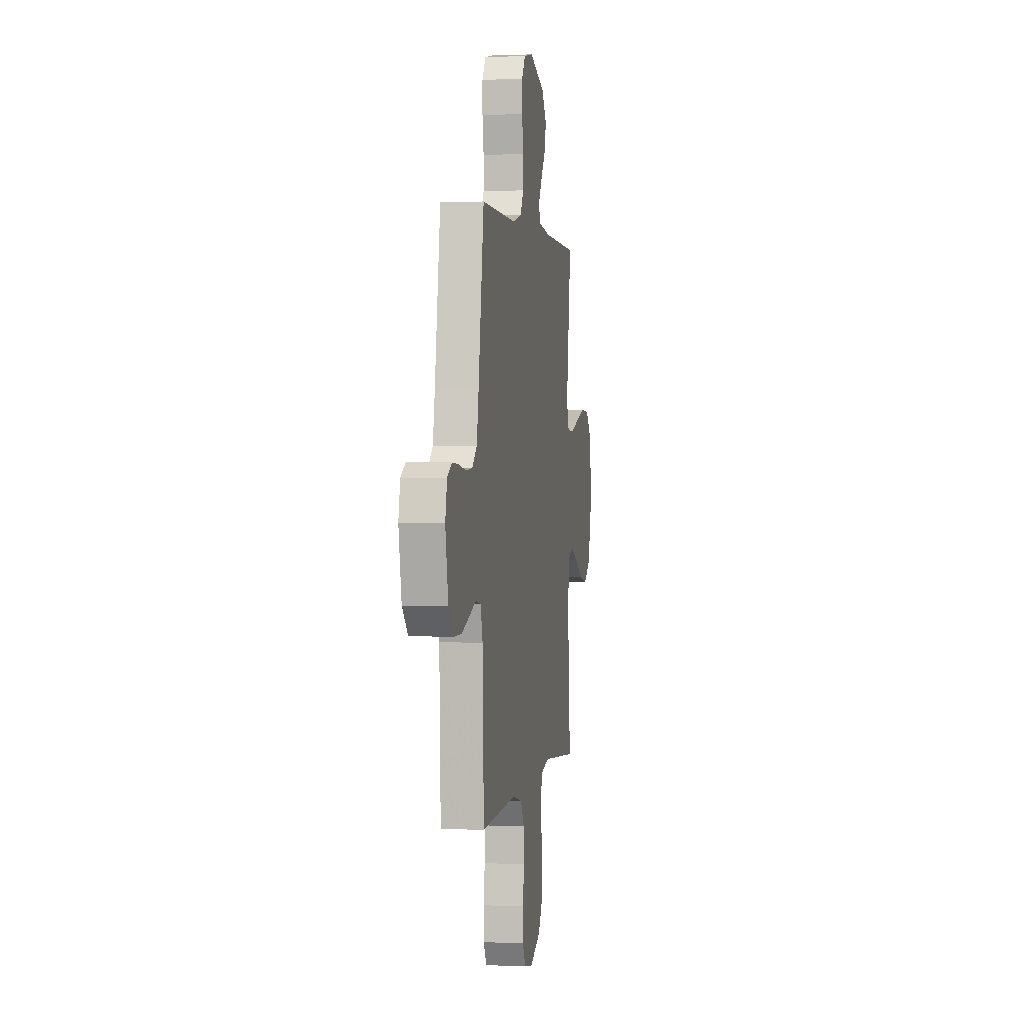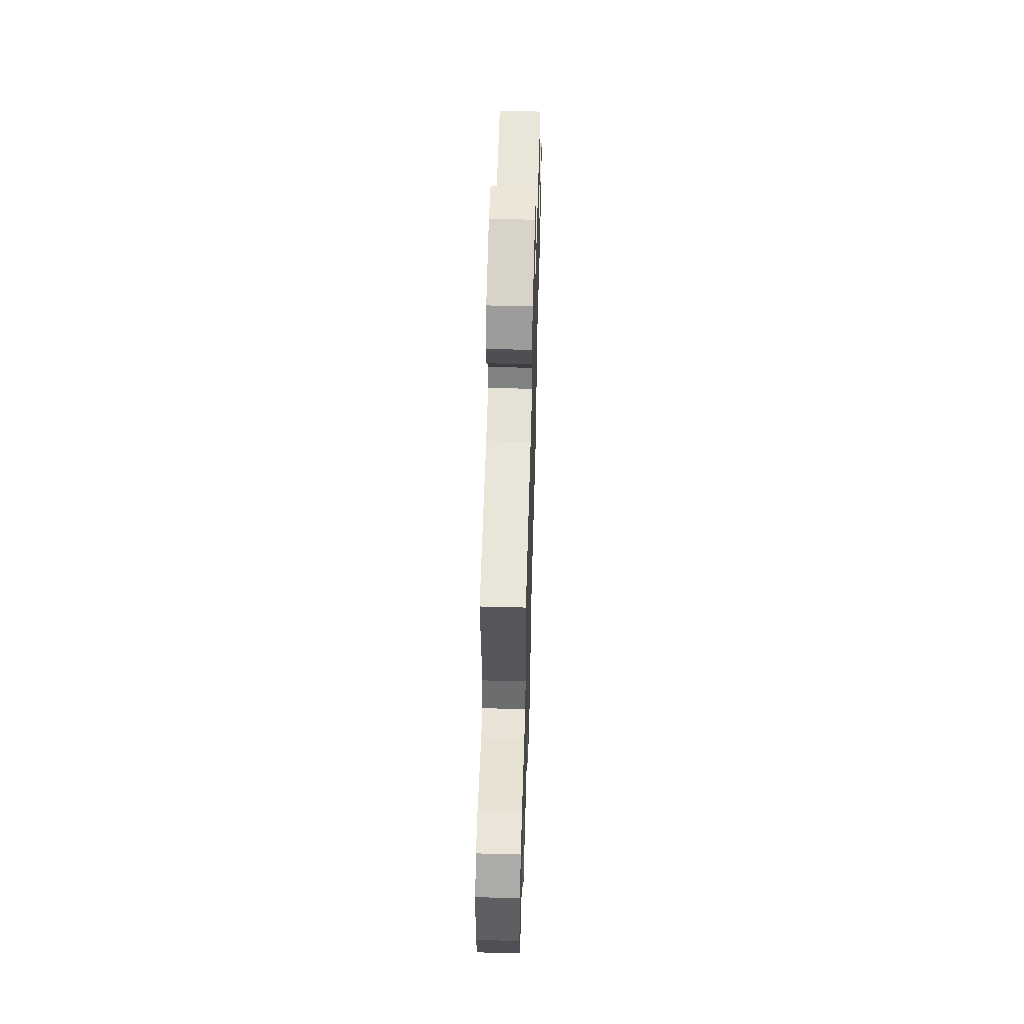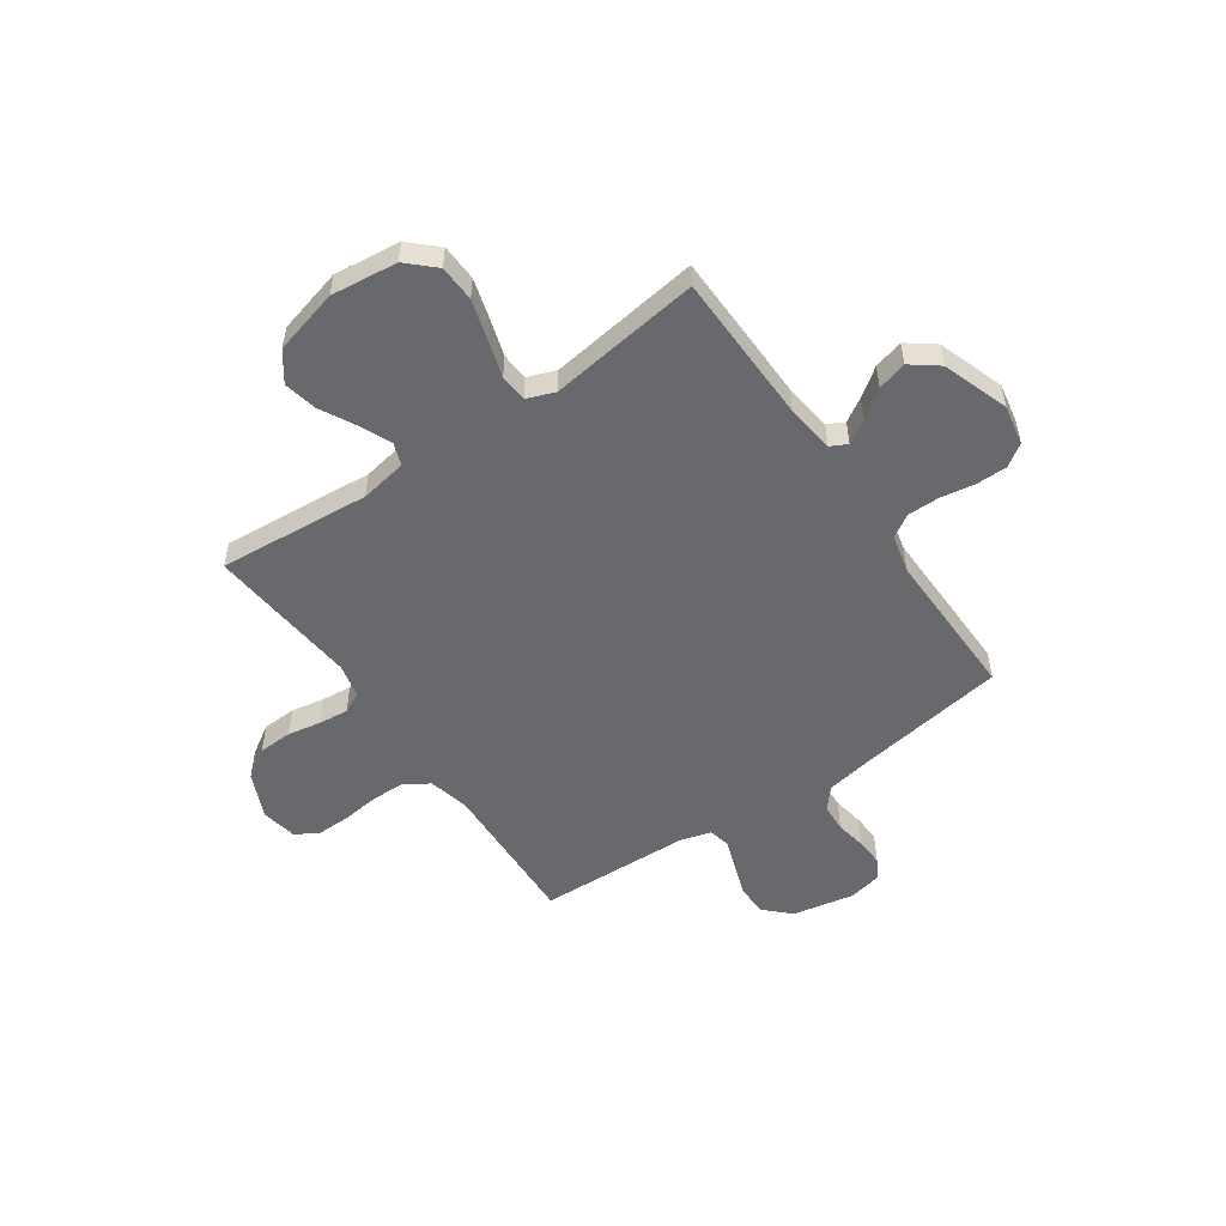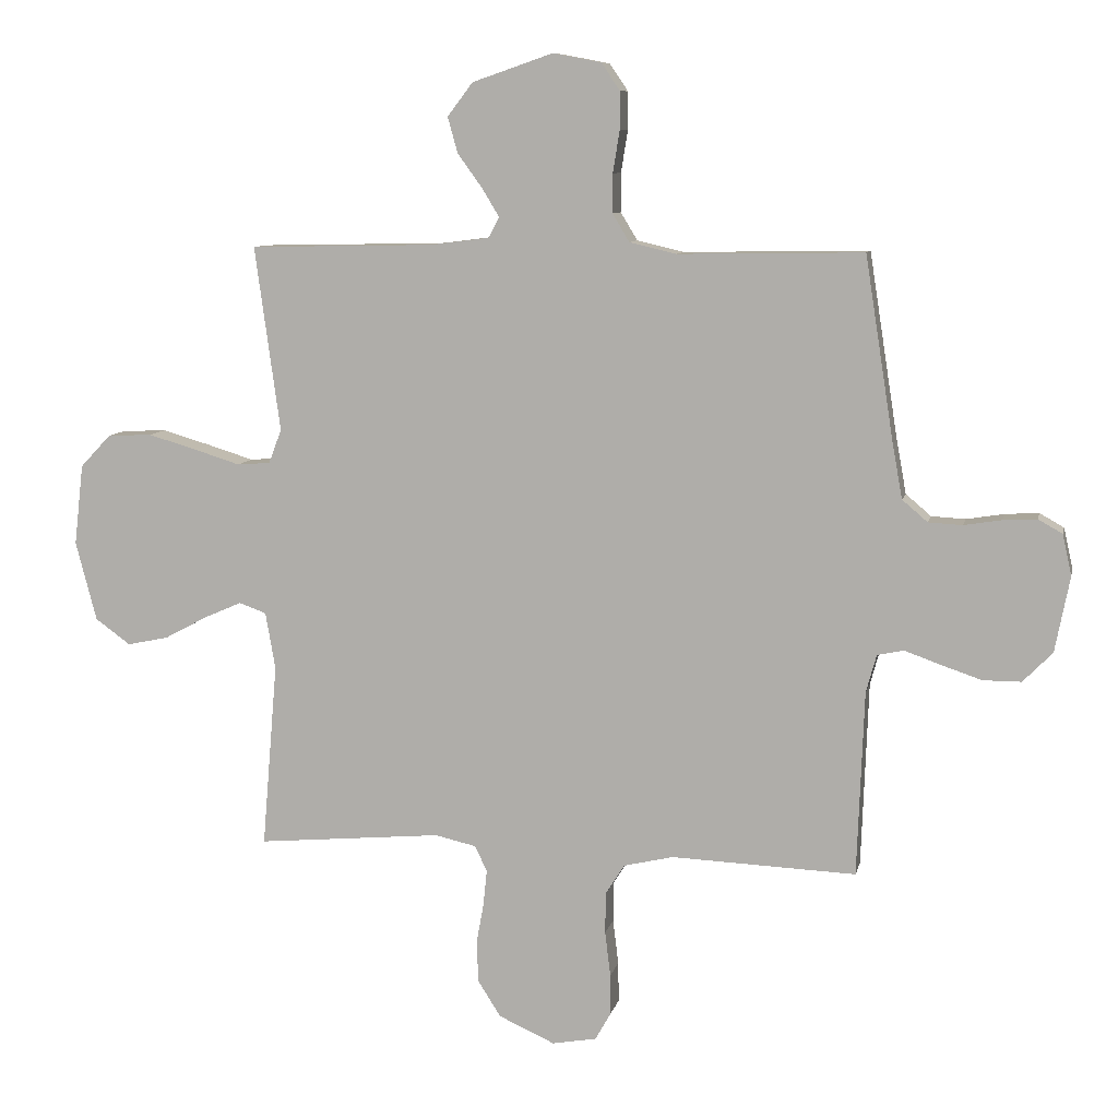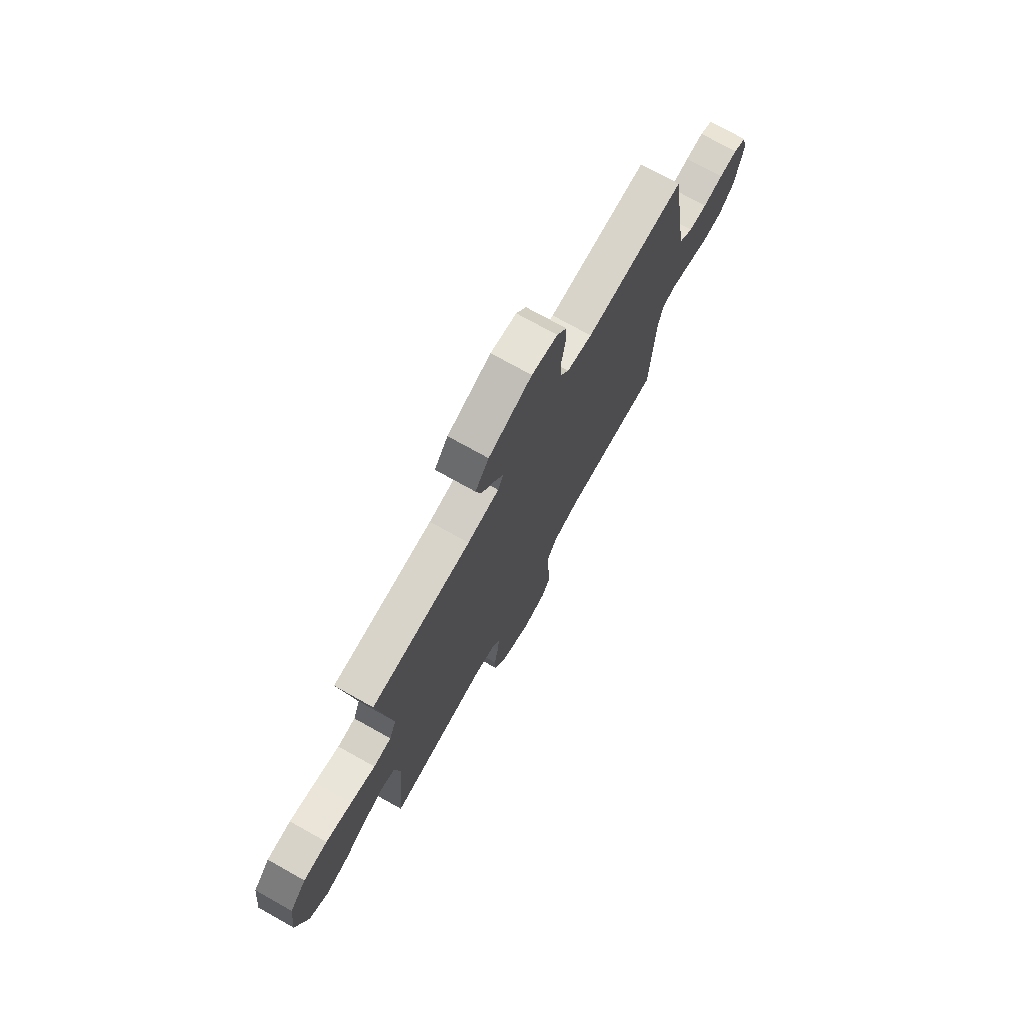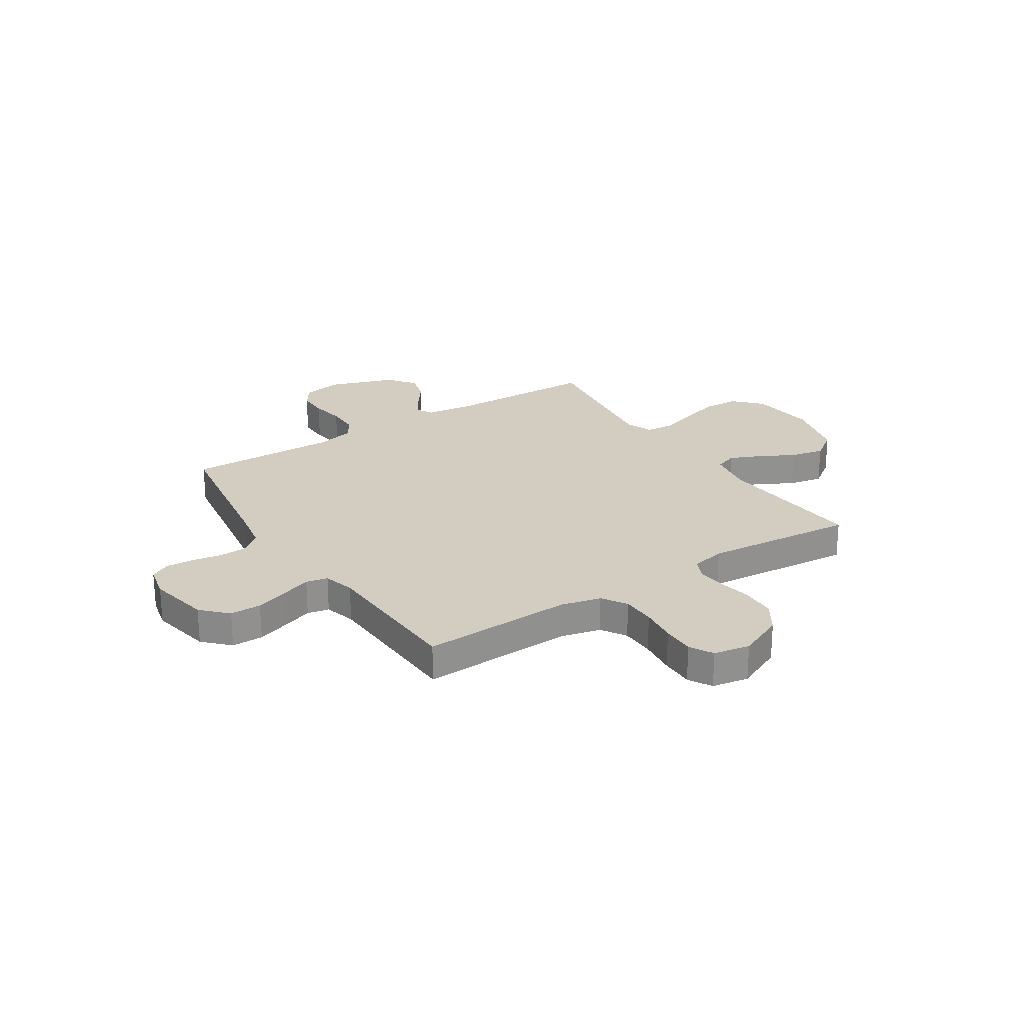
<metadata>
{"format":"obj","ext":"obj","renderer":"f3d","projection":"perspective","resolution":1024,"background":"white","views":[{"elev":1.5,"azim":99.2,"up":"+Z"},{"elev":56.8,"azim":-88.4,"up":"+Z"},{"elev":-52.7,"azim":-55.3,"up":"+Y"},{"elev":8.9,"azim":12.0,"up":"+Z"},{"elev":74.3,"azim":-60.8,"up":"+Z"},{"elev":24.5,"azim":147.1,"up":"+Y"}]}
</metadata>
<code>
v 0.5 0.07 -0.5
v 0.2 0.07 -0.488
v 0.12 0.07 -0.507
v 0.089 0.07 -0.556
v 0.088 0.07 -0.623
v 0.097 0.07 -0.696
v 0.098 0.07 -0.761
v 0.072 0.07 -0.807
v 0 0.07 -0.82
v -0.091 0.07 -0.779
v -0.128 0.07 -0.721
v -0.131 0.07 -0.654
v -0.119 0.07 -0.588
v -0.113 0.07 -0.529
v -0.133 0.07 -0.488
v -0.2 0.07 -0.473
v -0.5 0.07 -0.5
v -0.475 0.07 -0.2
v -0.491 0.07 -0.108
v -0.535 0.07 -0.092
v -0.597 0.07 -0.119
v -0.666 0.07 -0.156
v -0.733 0.07 -0.17
v -0.79 0.07 -0.129
v -0.824 0.07 0
v -0.809 0.07 0.131
v -0.759 0.07 0.184
v -0.687 0.07 0.187
v -0.608 0.07 0.164
v -0.534 0.07 0.141
v -0.48 0.07 0.145
v -0.459 0.07 0.2
v -0.5 0.07 0.5
v -0.2 0.07 0.506
v -0.105 0.07 0.518
v -0.088 0.07 0.551
v -0.116 0.07 0.597
v -0.156 0.07 0.652
v -0.172 0.07 0.71
v -0.131 0.07 0.764
v 0 0.07 0.809
v 0.078 0.07 0.794
v 0.108 0.07 0.75
v 0.108 0.07 0.689
v 0.097 0.07 0.621
v 0.097 0.07 0.558
v 0.124 0.07 0.513
v 0.2 0.07 0.495
v 0.5 0.07 0.5
v 0.547 0.07 0.2
v 0.563 0.07 0.113
v 0.604 0.07 0.078
v 0.659 0.07 0.075
v 0.72 0.07 0.085
v 0.775 0.07 0.088
v 0.814 0.07 0.066
v 0.829 0.07 0
v 0.805 0.07 -0.123
v 0.757 0.07 -0.172
v 0.695 0.07 -0.172
v 0.63 0.07 -0.15
v 0.571 0.07 -0.129
v 0.528 0.07 -0.138
v 0.511 0.07 -0.2
v 0.5 0 -0.5
v 0.2 0 -0.488
v 0.12 0 -0.507
v 0.089 0 -0.556
v 0.088 0 -0.623
v 0.097 0 -0.696
v 0.098 0 -0.761
v 0.072 0 -0.807
v 0 0 -0.82
v -0.091 0 -0.779
v -0.128 0 -0.721
v -0.131 0 -0.654
v -0.119 0 -0.588
v -0.113 0 -0.529
v -0.133 0 -0.488
v -0.2 0 -0.473
v -0.5 0 -0.5
v -0.475 0 -0.2
v -0.491 0 -0.108
v -0.535 0 -0.092
v -0.597 0 -0.119
v -0.666 0 -0.156
v -0.733 0 -0.17
v -0.79 0 -0.129
v -0.824 0 0
v -0.809 0 0.131
v -0.759 0 0.184
v -0.687 0 0.187
v -0.608 0 0.164
v -0.534 0 0.141
v -0.48 0 0.145
v -0.459 0 0.2
v -0.5 0 0.5
v -0.2 0 0.506
v -0.105 0 0.518
v -0.088 0 0.551
v -0.116 0 0.597
v -0.156 0 0.652
v -0.172 0 0.71
v -0.131 0 0.764
v 0 0 0.809
v 0.078 0 0.794
v 0.108 0 0.75
v 0.108 0 0.689
v 0.097 0 0.621
v 0.097 0 0.558
v 0.124 0 0.513
v 0.2 0 0.495
v 0.5 0 0.5
v 0.547 0 0.2
v 0.563 0 0.113
v 0.604 0 0.078
v 0.659 0 0.075
v 0.72 0 0.085
v 0.775 0 0.088
v 0.814 0 0.066
v 0.829 0 0
v 0.805 0 -0.123
v 0.757 0 -0.172
v 0.695 0 -0.172
v 0.63 0 -0.15
v 0.571 0 -0.129
v 0.528 0 -0.138
v 0.511 0 -0.2
f 60 61 62
f 59 60 62
f 58 59 62
f 57 58 62
f 56 57 62
f 55 56 62
f 54 55 62
f 53 54 62
f 52 53 62 63
f 51 52 63
f 50 51 63 64
f 48 49 50 64
f 43 44 45
f 42 43 45
f 41 42 45
f 40 41 45
f 39 40 45
f 38 39 45
f 37 38 45
f 36 37 45 46
f 35 36 46 47
f 32 33 34
f 64 1 2
f 48 64 2
f 47 48 2
f 35 47 2
f 34 35 2
f 32 34 2
f 31 32 2
f 28 29 30
f 27 28 30
f 26 27 30
f 25 26 30
f 24 25 30
f 23 24 30
f 22 23 30
f 21 22 30
f 16 17 18
f 15 16 18 19
f 11 12 13
f 10 11 13
f 9 10 13
f 8 9 13
f 7 8 13
f 6 7 13
f 5 6 13
f 4 5 13 14
f 3 4 14 15
f 3 15 19
f 2 3 19
f 31 2 19
f 20 21 30 31
f 19 20 31
f 126 125 124
f 126 124 123
f 126 123 122
f 126 122 121
f 126 121 120
f 126 120 119
f 126 119 118
f 126 118 117
f 127 126 117 116
f 127 116 115
f 128 127 115 114
f 128 114 113 112
f 109 108 107
f 109 107 106
f 109 106 105
f 109 105 104
f 109 104 103
f 109 103 102
f 109 102 101
f 110 109 101 100
f 111 110 100 99
f 98 97 96
f 66 65 128
f 66 128 112
f 66 112 111
f 66 111 99
f 66 99 98
f 66 98 96
f 66 96 95
f 94 93 92
f 94 92 91
f 94 91 90
f 94 90 89
f 94 89 88
f 94 88 87
f 94 87 86
f 94 86 85
f 82 81 80
f 83 82 80 79
f 77 76 75
f 77 75 74
f 77 74 73
f 77 73 72
f 77 72 71
f 77 71 70
f 77 70 69
f 78 77 69 68
f 79 78 68 67
f 83 79 67
f 83 67 66
f 83 66 95
f 95 94 85 84
f 95 84 83
f 1 65 66 2
f 2 66 67 3
f 3 67 68 4
f 4 68 69 5
f 5 69 70 6
f 6 70 71 7
f 7 71 72 8
f 8 72 73 9
f 9 73 74 10
f 10 74 75 11
f 11 75 76 12
f 12 76 77 13
f 13 77 78 14
f 14 78 79 15
f 15 79 80 16
f 16 80 81 17
f 17 81 82 18
f 18 82 83 19
f 19 83 84 20
f 20 84 85 21
f 21 85 86 22
f 22 86 87 23
f 23 87 88 24
f 24 88 89 25
f 25 89 90 26
f 26 90 91 27
f 27 91 92 28
f 28 92 93 29
f 29 93 94 30
f 30 94 95 31
f 31 95 96 32
f 32 96 97 33
f 33 97 98 34
f 34 98 99 35
f 35 99 100 36
f 36 100 101 37
f 37 101 102 38
f 38 102 103 39
f 39 103 104 40
f 40 104 105 41
f 41 105 106 42
f 42 106 107 43
f 43 107 108 44
f 44 108 109 45
f 45 109 110 46
f 46 110 111 47
f 47 111 112 48
f 48 112 113 49
f 49 113 114 50
f 50 114 115 51
f 51 115 116 52
f 52 116 117 53
f 53 117 118 54
f 54 118 119 55
f 55 119 120 56
f 56 120 121 57
f 57 121 122 58
f 58 122 123 59
f 59 123 124 60
f 60 124 125 61
f 61 125 126 62
f 62 126 127 63
f 63 127 128 64
f 64 128 65 1

</code>
